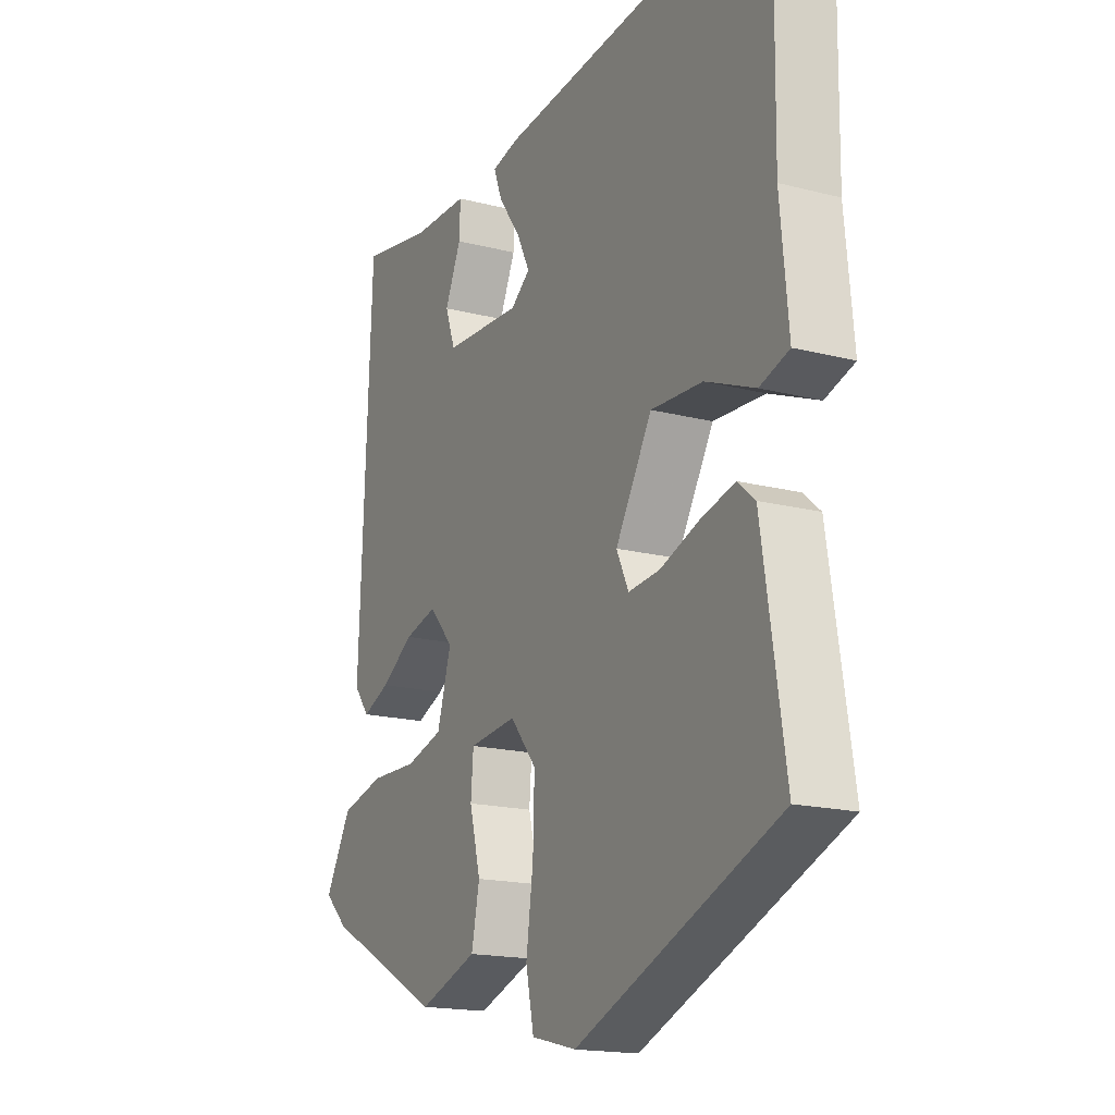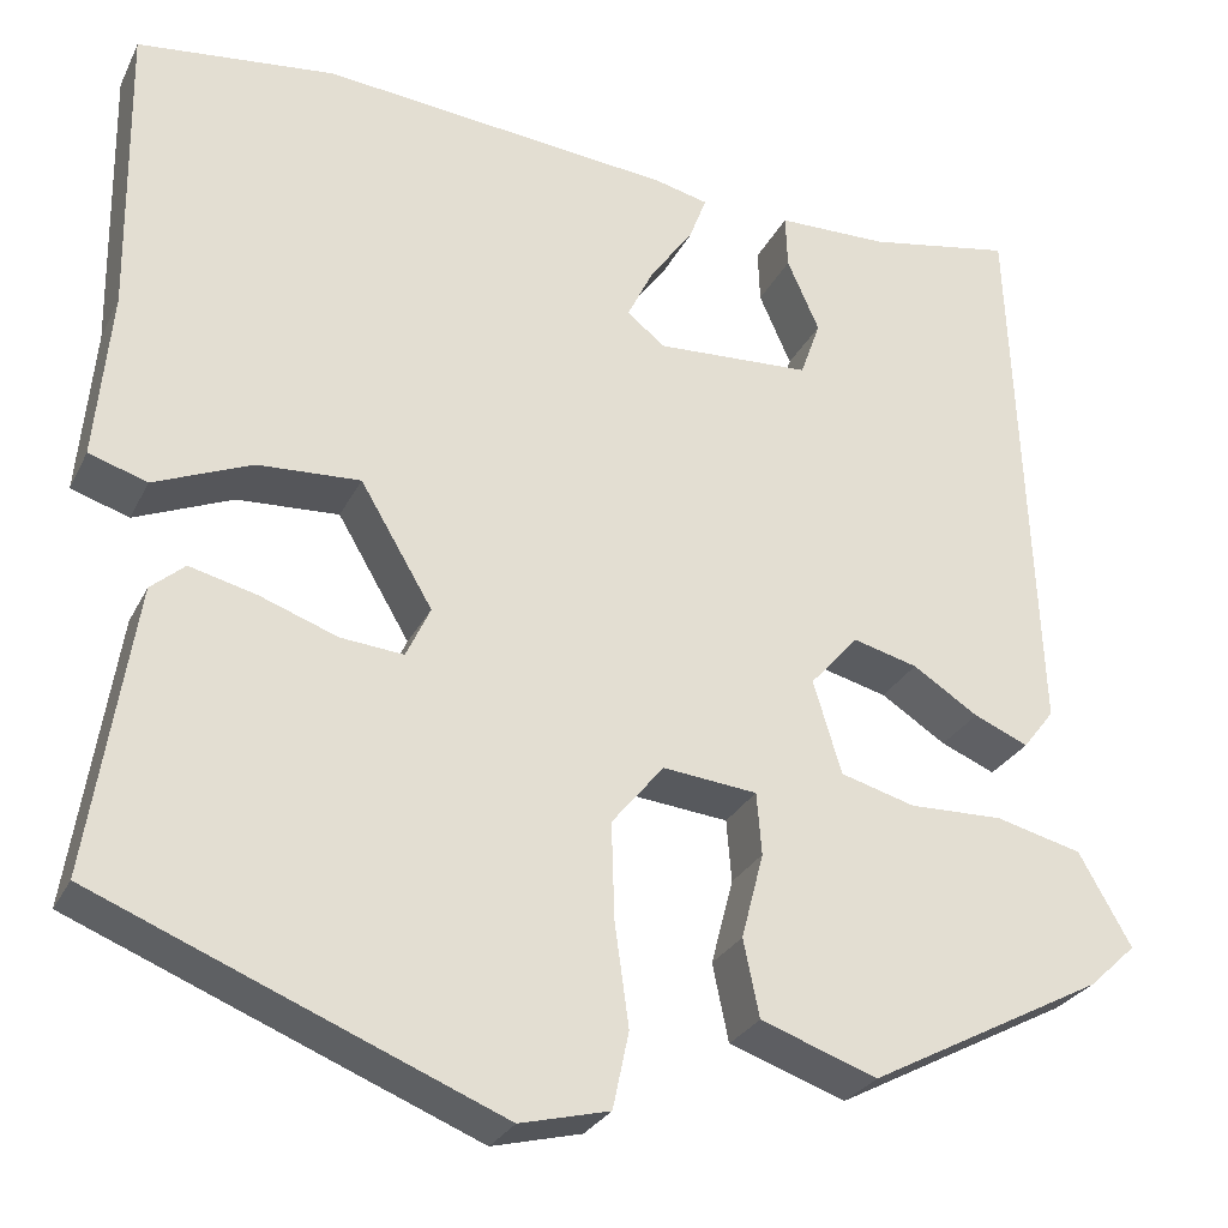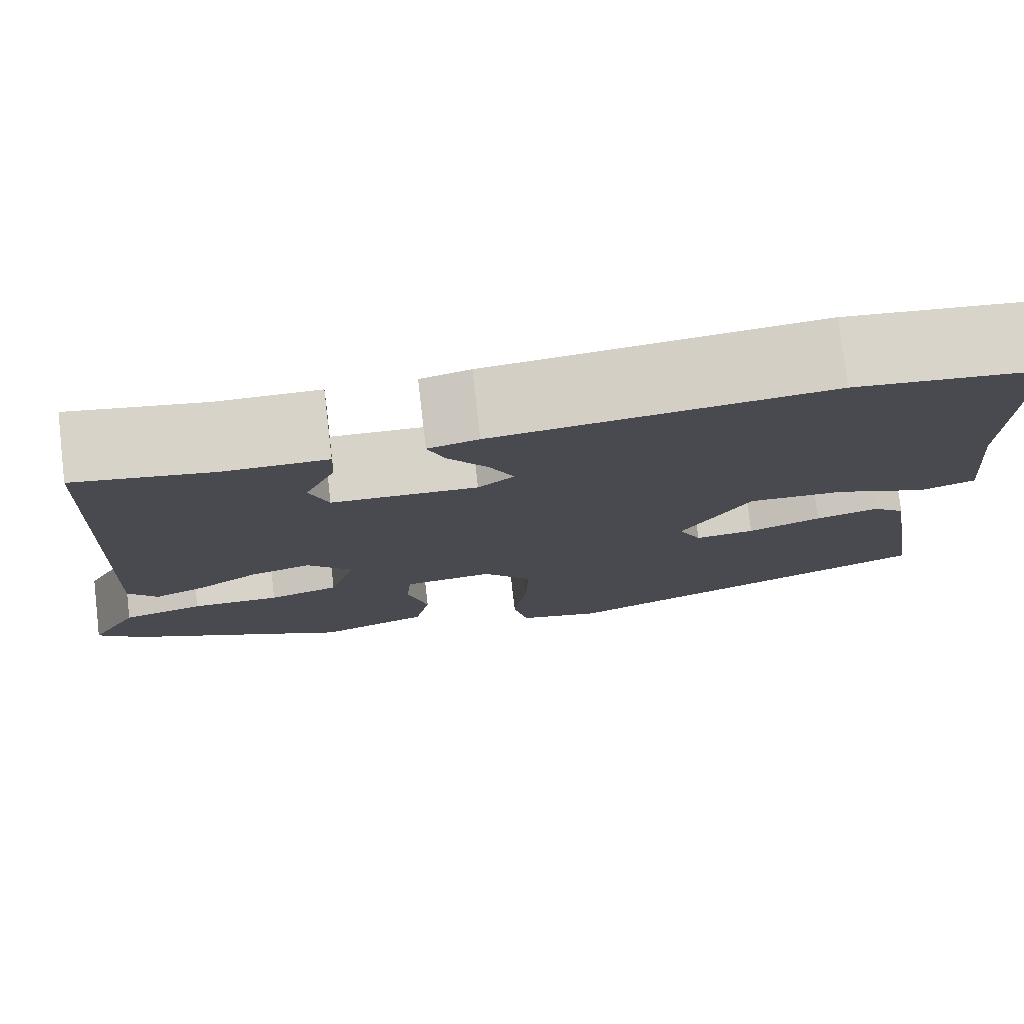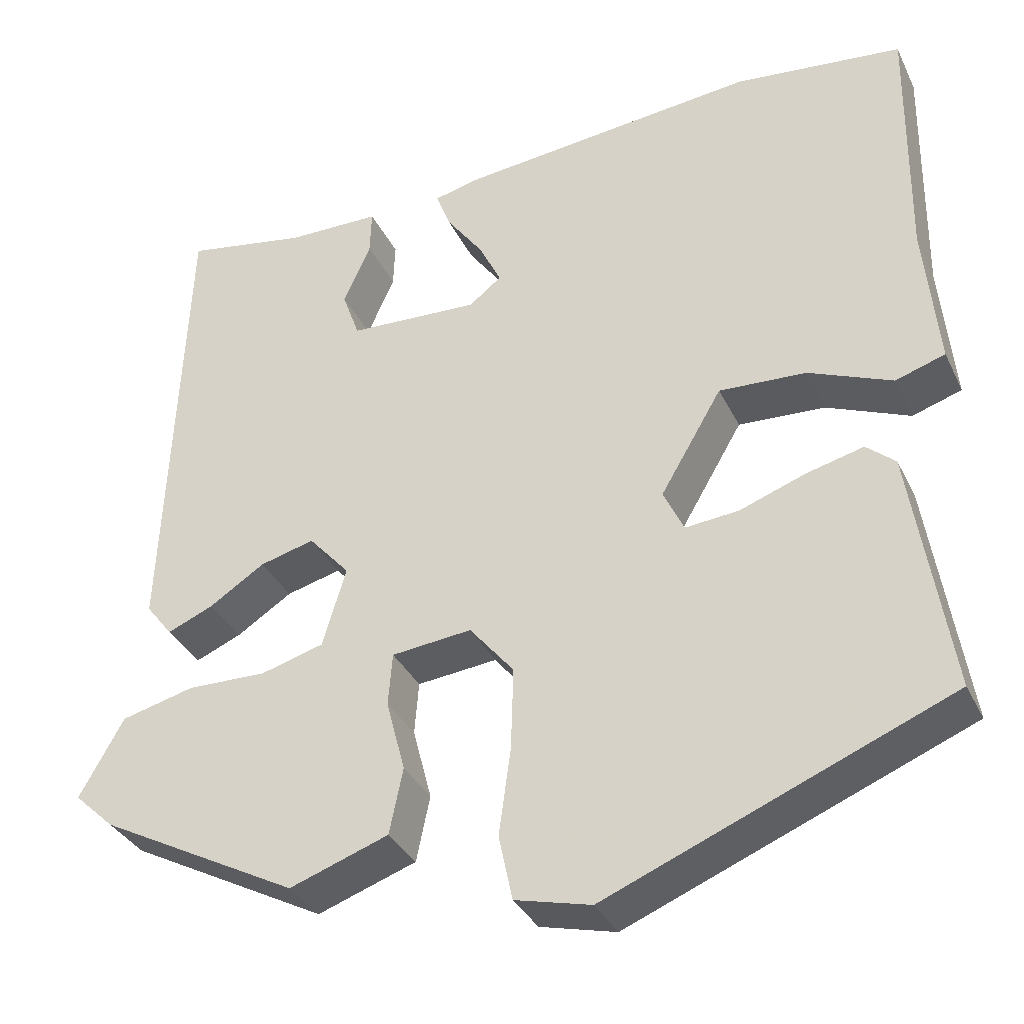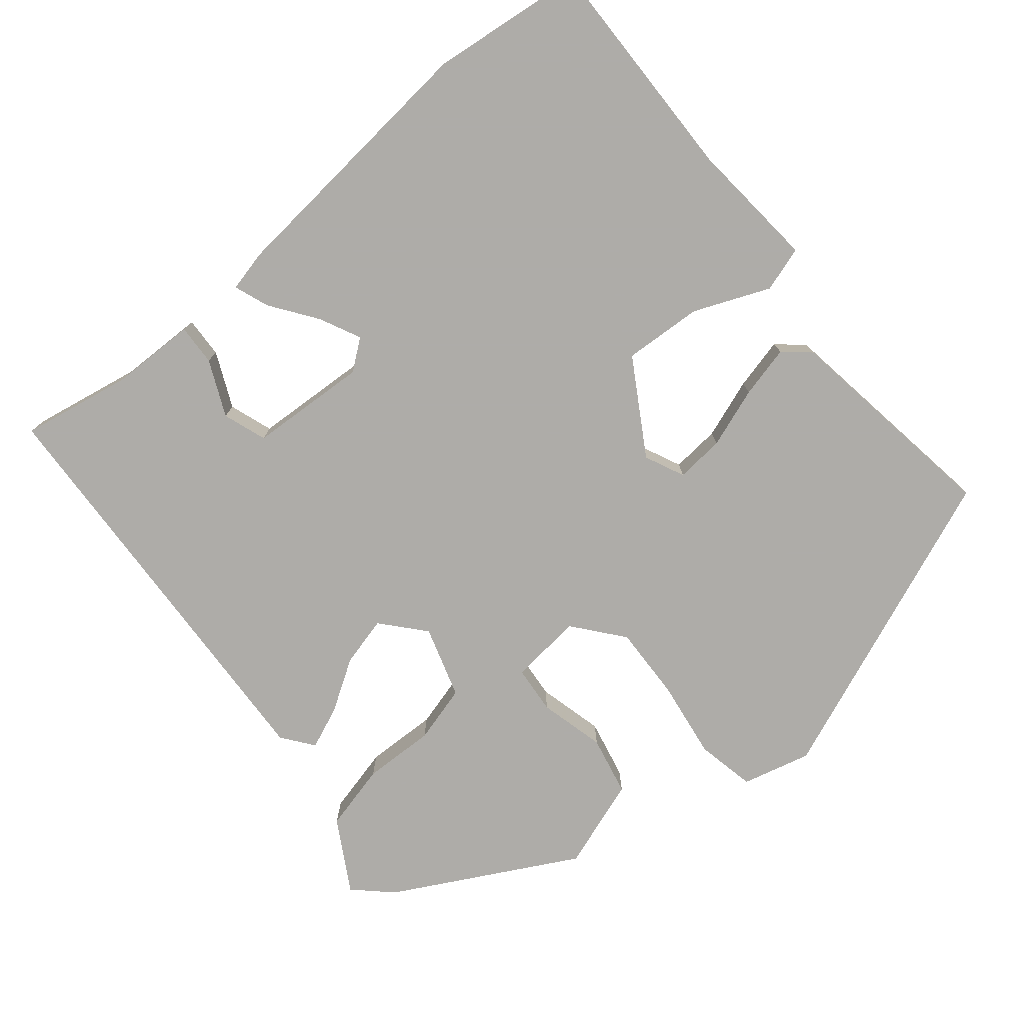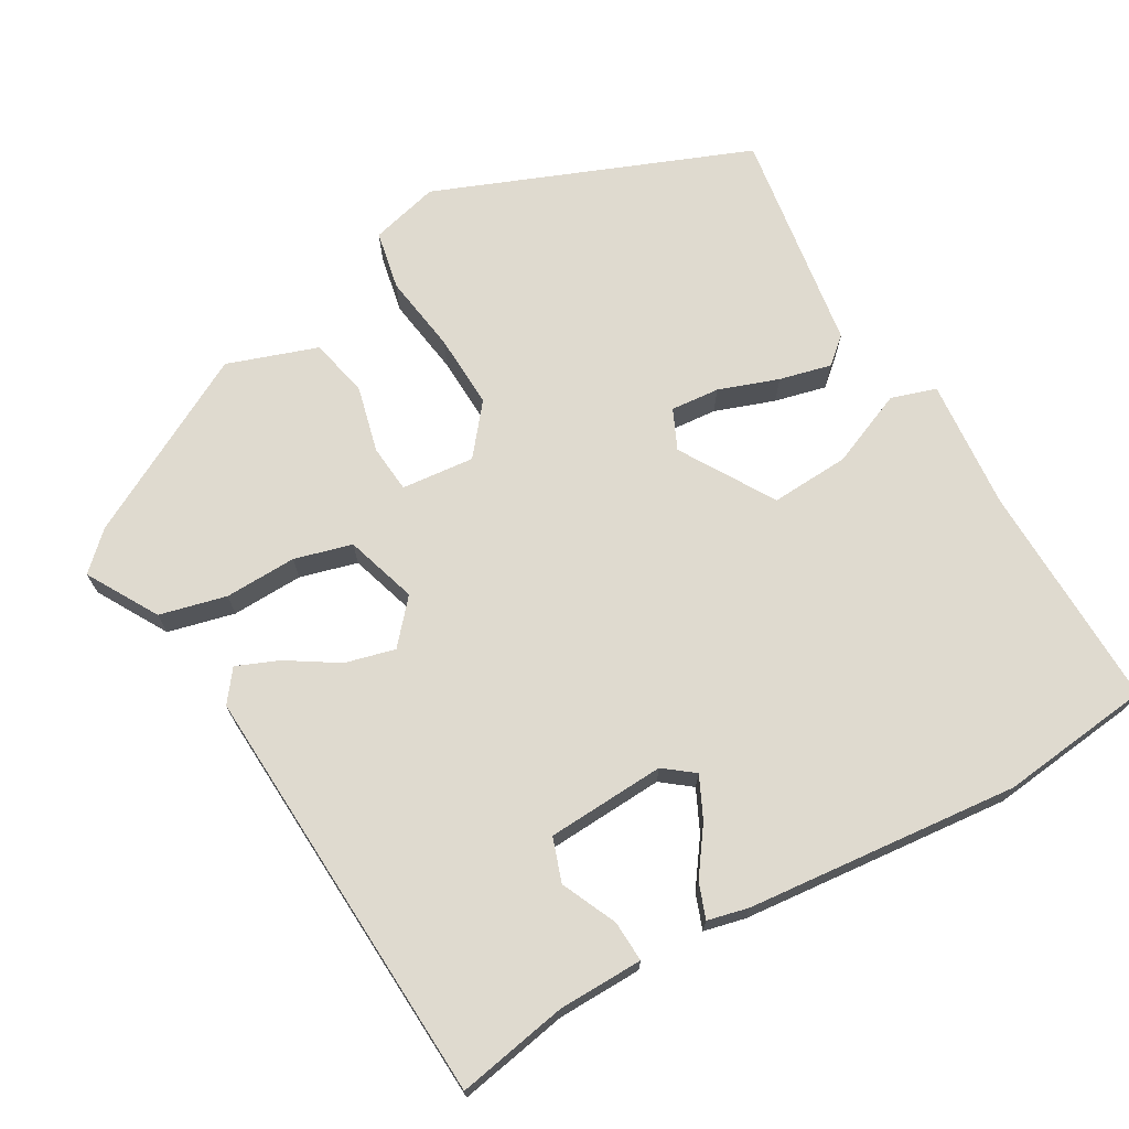
<metadata>
{"format":"obj","ext":"obj","renderer":"f3d","projection":"perspective","resolution":1024,"background":"white","views":[{"elev":-17.3,"azim":62.8,"up":"+Z"},{"elev":-27.4,"azim":158.2,"up":"+Z"},{"elev":77.4,"azim":-6.7,"up":"+Z"},{"elev":-34.3,"azim":22.9,"up":"+Z"},{"elev":-77.0,"azim":39.1,"up":"+Y"},{"elev":70.7,"azim":-30.4,"up":"+Y"}]}
</metadata>
<code>
v 0.315 0.07 0.52
v 0.512 0.07 0.499
v 0.508 0.07 0.204
v 0.524 0.07 0.036
v 0.466 0.07 0.017
v 0.368 0.07 0.057
v 0.266 0.07 0.062
v 0.194 0.07 -0.06
v 0.218 0.07 -0.111
v 0.281 0.07 -0.105
v 0.358 0.07 -0.077
v 0.425 0.07 -0.06
v 0.459 0.07 -0.089
v 0.504 0.07 -0.376
v 0.103 0.07 -0.54
v 0.014 0.07 -0.518
v -0.002 0.07 -0.442
v 0.012 0.07 -0.34
v 0.015 0.07 -0.244
v -0.037 0.07 -0.181
v -0.131 0.07 -0.191
v -0.136 0.07 -0.253
v -0.114 0.07 -0.338
v -0.13 0.07 -0.415
v -0.246 0.07 -0.456
v -0.48 0.07 -0.333
v -0.527 0.07 -0.289
v -0.475 0.07 -0.197
v -0.389 0.07 -0.175
v -0.296 0.07 -0.177
v -0.222 0.07 -0.156
v -0.194 0.07 -0.063
v -0.242 0.07 -0.009
v -0.306 0.07 -0.026
v -0.371 0.07 -0.068
v -0.425 0.07 -0.091
v -0.456 0.07 -0.051
v -0.433 0.07 0.497
v -0.29 0.07 0.472
v -0.18 0.07 0.471
v -0.182 0.07 0.418
v -0.214 0.07 0.346
v -0.194 0.07 0.29
v -0.041 0.07 0.283
v -0.003 0.07 0.313
v -0.029 0.07 0.366
v -0.072 0.07 0.425
v -0.089 0.07 0.47
v -0.036 0.07 0.483
v 0.315 0 0.52
v 0.512 0 0.499
v 0.508 0 0.204
v 0.524 0 0.036
v 0.466 0 0.017
v 0.368 0 0.057
v 0.266 0 0.062
v 0.194 0 -0.06
v 0.218 0 -0.111
v 0.281 0 -0.105
v 0.358 0 -0.077
v 0.425 0 -0.06
v 0.459 0 -0.089
v 0.504 0 -0.376
v 0.103 0 -0.54
v 0.014 0 -0.518
v -0.002 0 -0.442
v 0.012 0 -0.34
v 0.015 0 -0.244
v -0.037 0 -0.181
v -0.131 0 -0.191
v -0.136 0 -0.253
v -0.114 0 -0.338
v -0.13 0 -0.415
v -0.246 0 -0.456
v -0.48 0 -0.333
v -0.527 0 -0.289
v -0.475 0 -0.197
v -0.389 0 -0.175
v -0.296 0 -0.177
v -0.222 0 -0.156
v -0.194 0 -0.063
v -0.242 0 -0.009
v -0.306 0 -0.026
v -0.371 0 -0.068
v -0.425 0 -0.091
v -0.456 0 -0.051
v -0.433 0 0.497
v -0.29 0 0.472
v -0.18 0 0.471
v -0.182 0 0.418
v -0.214 0 0.346
v -0.194 0 0.29
v -0.041 0 0.283
v -0.003 0 0.313
v -0.029 0 0.366
v -0.072 0 0.425
v -0.089 0 0.47
v -0.036 0 0.483
f 46 47 48 49
f 45 46 49 1
f 44 45 1 2
f 39 40 41 42
f 39 42 43
f 38 39 43
f 37 38 43
f 34 35 36 37
f 33 34 37 43
f 32 33 43 44
f 27 28 29 30
f 27 30 31
f 26 27 31
f 25 26 31
f 22 23 24 25
f 21 22 25 31
f 20 21 31 32
f 15 16 17 18
f 15 18 19
f 14 15 19
f 13 14 19 20
f 10 11 12 13
f 9 10 13 20
f 3 4 5 6
f 3 6 7
f 2 3 7
f 44 2 7 8
f 20 32 44
f 8 9 20 44
f 98 97 96 95
f 50 98 95 94
f 51 50 94 93
f 91 90 89 88
f 92 91 88
f 92 88 87
f 92 87 86
f 86 85 84 83
f 92 86 83 82
f 93 92 82 81
f 79 78 77 76
f 80 79 76
f 80 76 75
f 80 75 74
f 74 73 72 71
f 80 74 71 70
f 81 80 70 69
f 67 66 65 64
f 68 67 64
f 68 64 63
f 69 68 63 62
f 62 61 60 59
f 69 62 59 58
f 55 54 53 52
f 56 55 52
f 56 52 51
f 57 56 51 93
f 93 81 69
f 93 69 58 57
f 1 50 51 2
f 2 51 52 3
f 3 52 53 4
f 4 53 54 5
f 5 54 55 6
f 6 55 56 7
f 7 56 57 8
f 8 57 58 9
f 9 58 59 10
f 10 59 60 11
f 11 60 61 12
f 12 61 62 13
f 13 62 63 14
f 14 63 64 15
f 15 64 65 16
f 16 65 66 17
f 17 66 67 18
f 18 67 68 19
f 19 68 69 20
f 20 69 70 21
f 21 70 71 22
f 22 71 72 23
f 23 72 73 24
f 24 73 74 25
f 25 74 75 26
f 26 75 76 27
f 27 76 77 28
f 28 77 78 29
f 29 78 79 30
f 30 79 80 31
f 31 80 81 32
f 32 81 82 33
f 33 82 83 34
f 34 83 84 35
f 35 84 85 36
f 36 85 86 37
f 37 86 87 38
f 38 87 88 39
f 39 88 89 40
f 40 89 90 41
f 41 90 91 42
f 42 91 92 43
f 43 92 93 44
f 44 93 94 45
f 45 94 95 46
f 46 95 96 47
f 47 96 97 48
f 48 97 98 49
f 49 98 50 1

</code>
